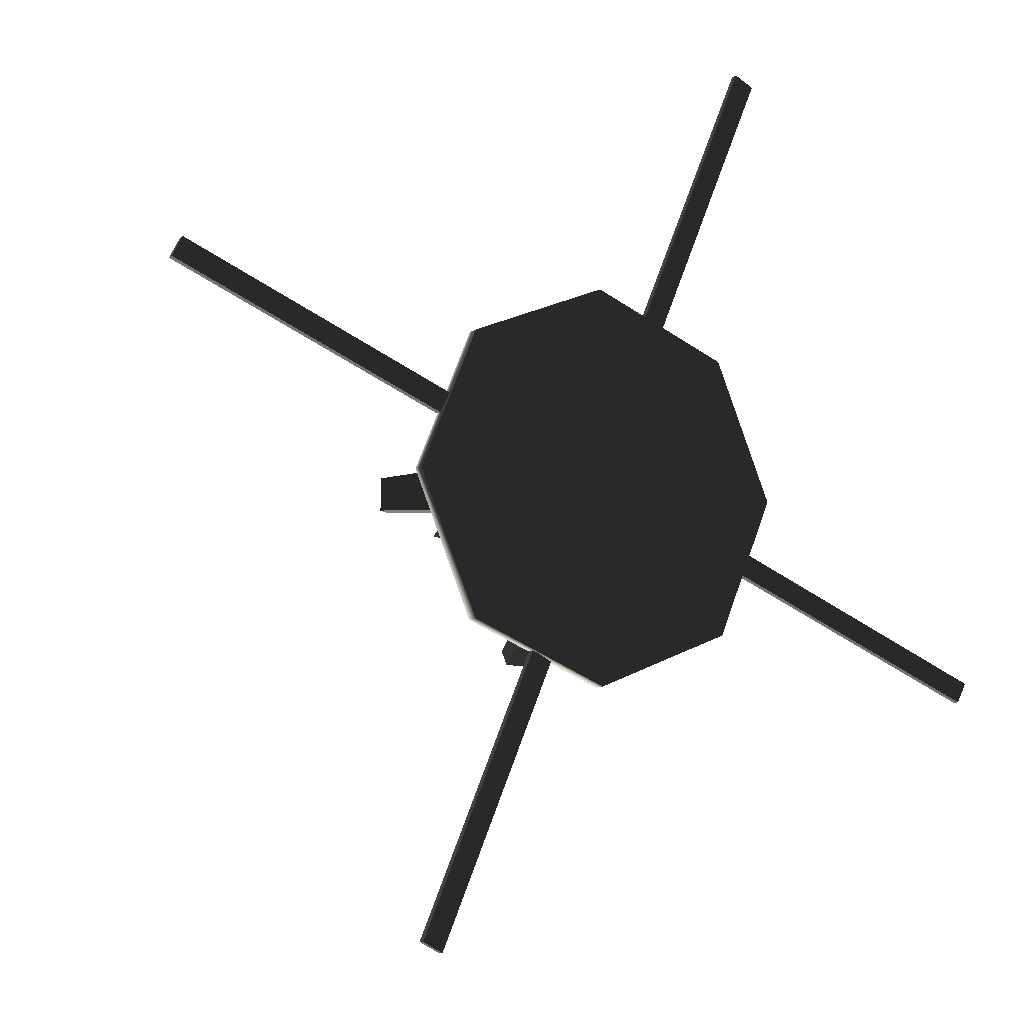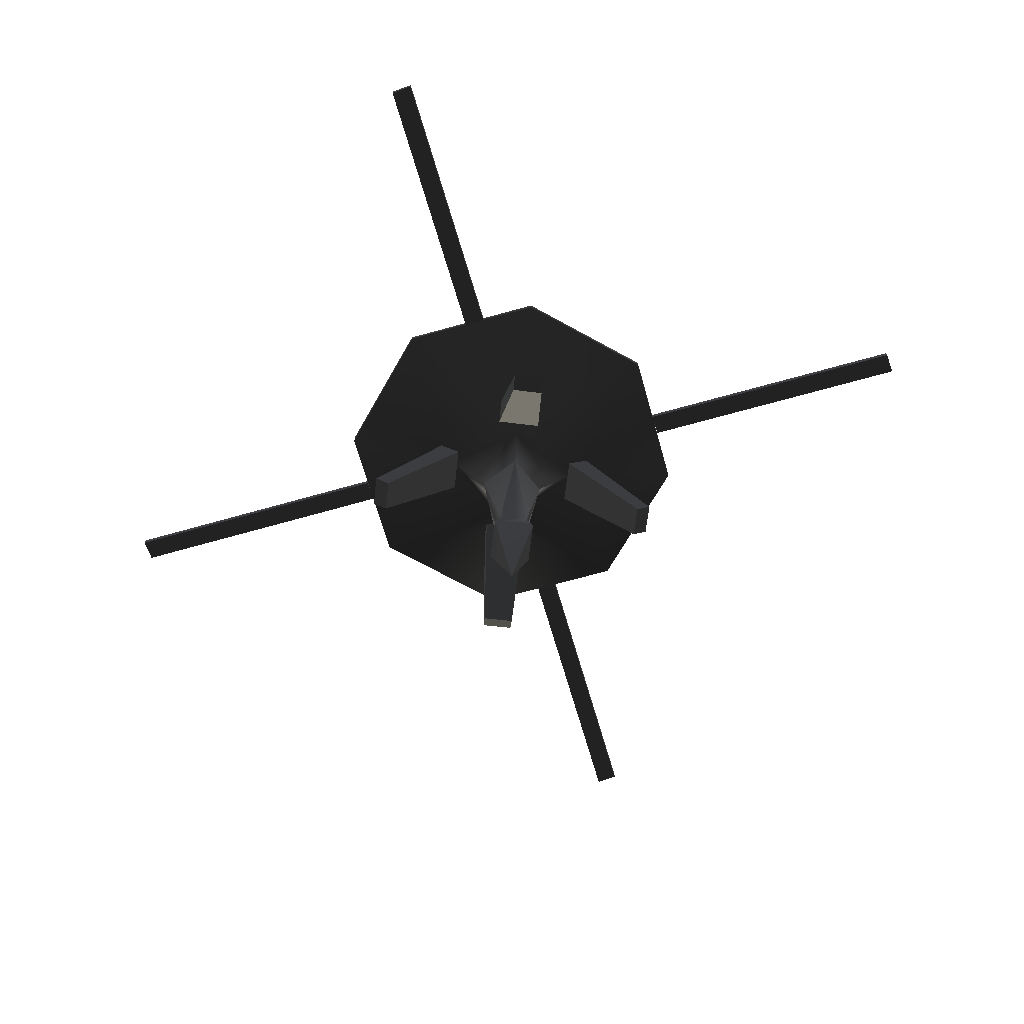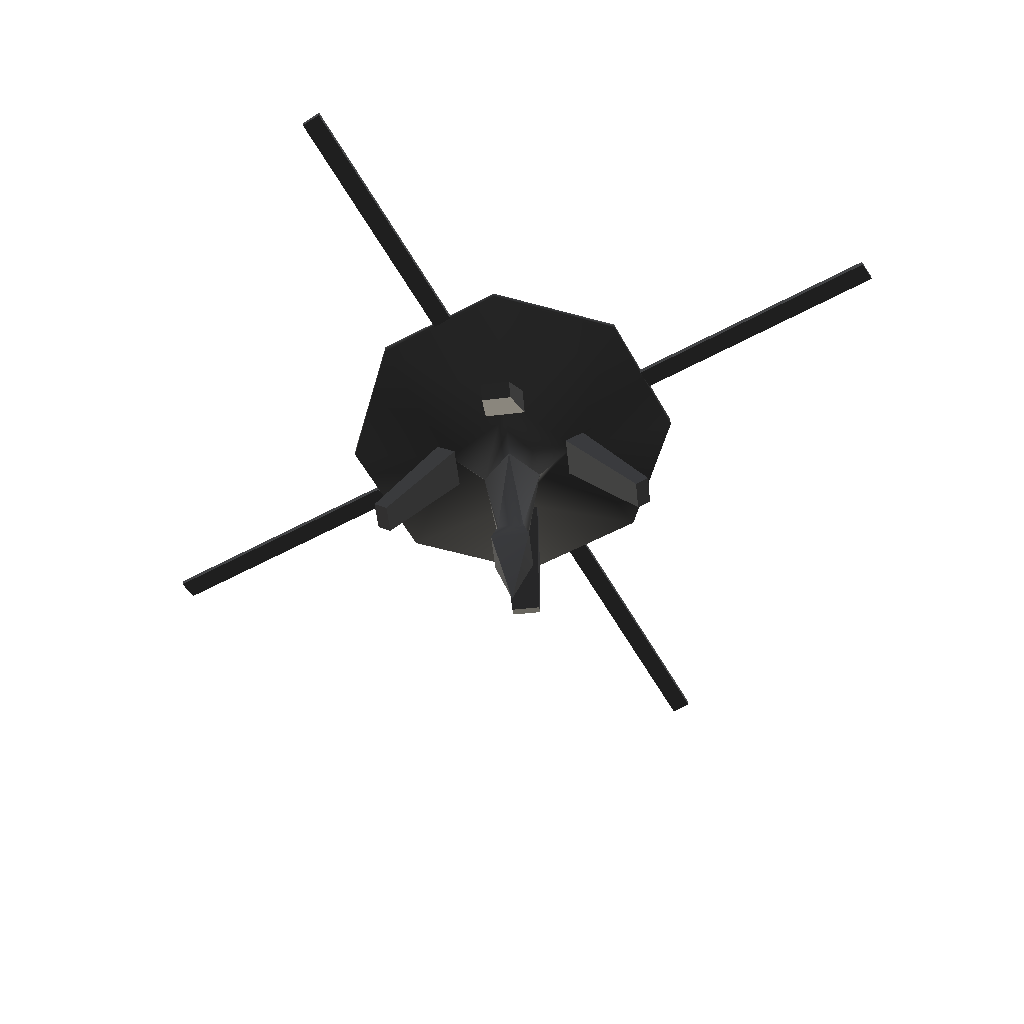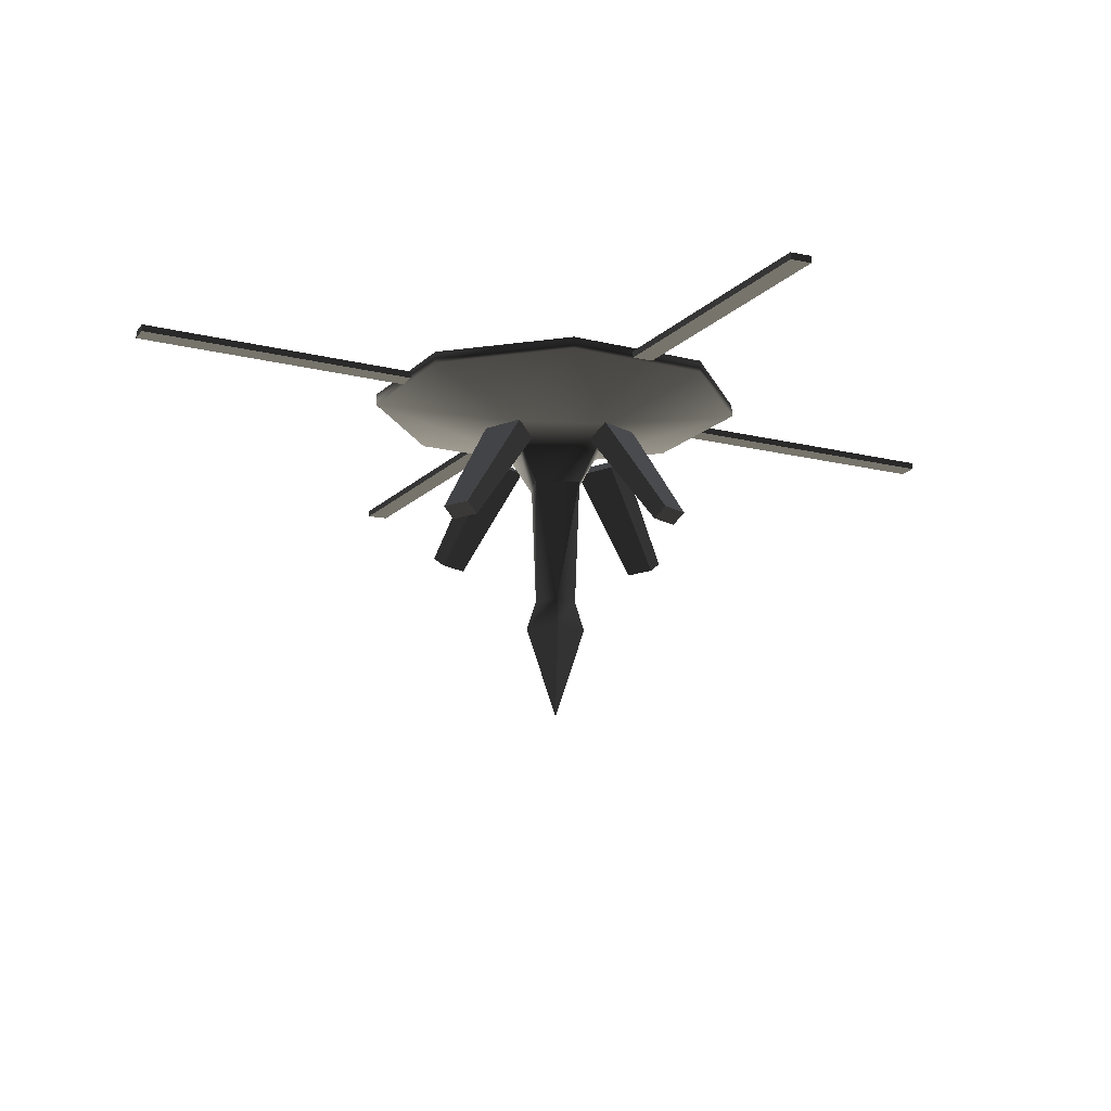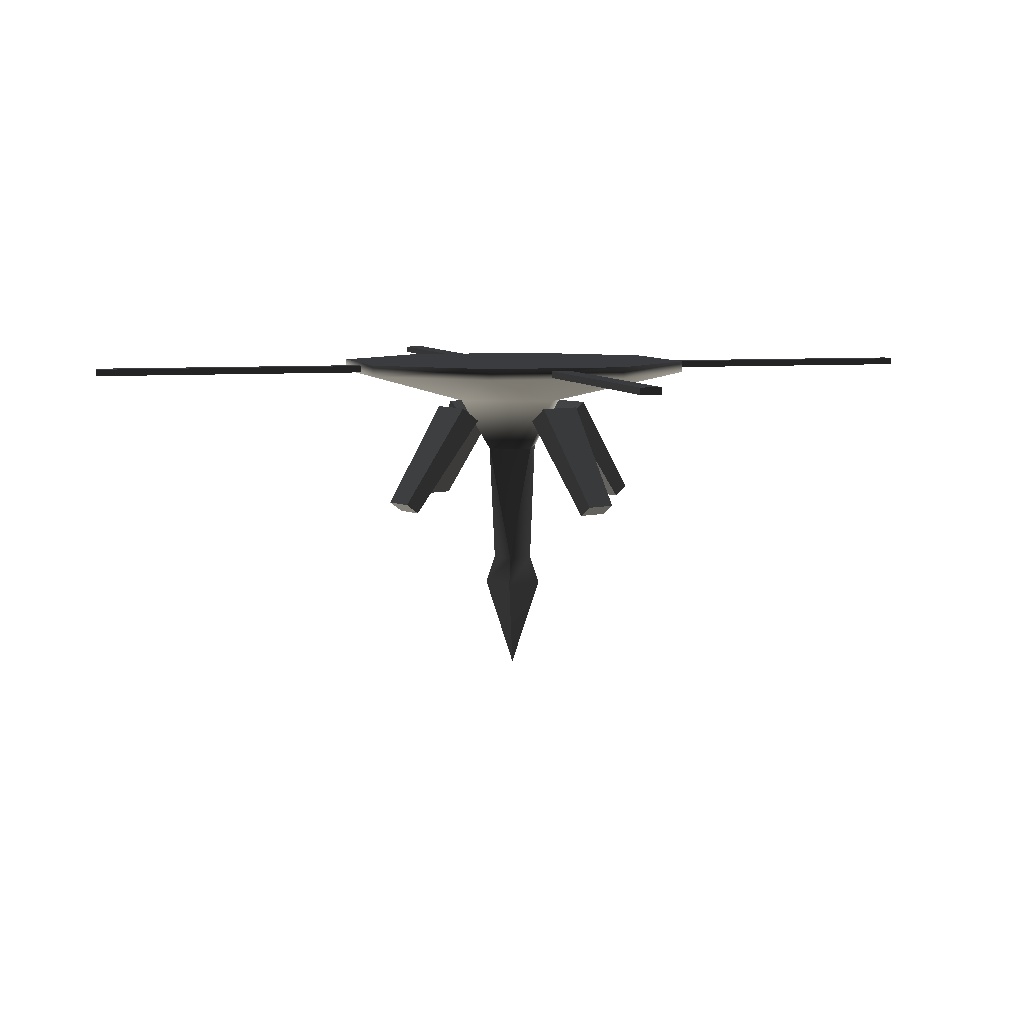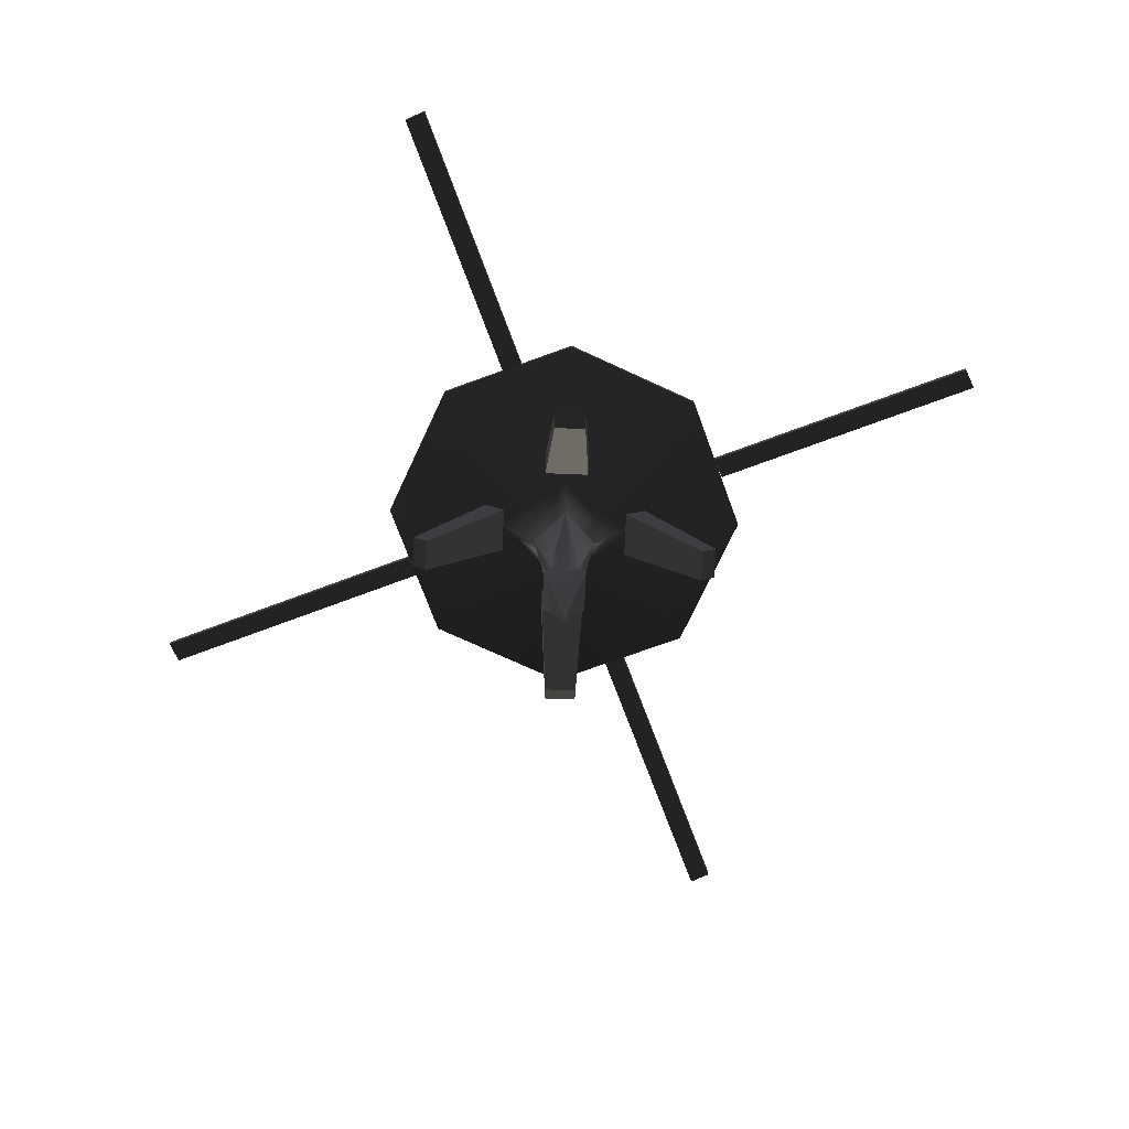
<metadata>
{"format":"obj","ext":"obj","renderer":"f3d","projection":"perspective","resolution":1024,"background":"white","views":[{"elev":-9.8,"azim":-29.2,"up":"+Y"},{"elev":-66.4,"azim":83.2,"up":"+Z"},{"elev":-57.3,"azim":6.4,"up":"+Z"},{"elev":-15.5,"azim":-140.6,"up":"+Z"},{"elev":6.8,"azim":-38.2,"up":"+Z"},{"elev":-71.4,"azim":177.6,"up":"+Z"}]}
</metadata>
<code>
v  -0.7306 -0.2481 -0.8151
v  -0.9584 -0.2464 -0.6524
v  -1.746 -0.1623 -1.791
v  -1.588 -0.1635 -1.903
v  -0.7267 0.2592 -0.8151
v  -0.9546 0.261 -0.6524
v  -1.585 0.1876 -1.903
v  -1.743 0.1888 -1.791
v  0.2446 -0.7317 -0.8151
v  0.2418 -0.9596 -0.6524
v  0.1539 -1.746 -1.791
v  0.1558 -1.589 -1.903
v  -0.2627 -0.7254 -0.8151
v  -0.2655 -0.9533 -0.6524
v  -0.1952 -1.584 -1.903
v  -0.1972 -1.742 -1.791
v  0.7274 0.2572 -0.8151
v  0.9553 0.2583 -0.6524
v  1.743 0.1839 -1.791
v  1.586 0.1832 -1.903
v  0.7299 -0.2502 -0.8151
v  0.9577 -0.2491 -0.6524
v  1.587 -0.1679 -1.903
v  1.745 -0.1672 -1.791
v  -0.2537 0.7287 -0.8151
v  -0.2537 0.9565 -0.6524
v  -0.1755 1.744 -1.791
v  -0.1755 1.587 -1.903
v  0.2537 0.7287 -0.8151
v  0.2537 0.9565 -0.6524
v  0.1755 1.587 -1.903
v  0.1755 1.744 -1.791
v  1.883 -0.5982 -0.1412
v  4.816 -1.846 -0.1412
v  4.816 -1.846 -0.2175
v  1.883 -0.5982 -0.2175
v  1.773 -0.8117 -0.1412
v  4.706 -2.06 -0.1412
v  1.773 -0.8117 -0.2175
v  4.706 -2.06 -0.2175
v  -0.593 -1.885 -0.1412
v  -1.833 -4.821 -0.1412
v  -1.833 -4.821 -0.2175
v  -0.593 -1.885 -0.2175
v  -0.8068 -1.776 -0.1412
v  -2.047 -4.712 -0.1412
v  -0.8068 -1.776 -0.2175
v  -2.047 -4.712 -0.2175
v  -1.885 0.5914 -0.1412
v  -4.822 1.829 -0.1412
v  -4.822 1.829 -0.2175
v  -1.885 0.5914 -0.2175
v  -1.776 0.8053 -0.1412
v  -4.714 2.043 -0.1412
v  -1.776 0.8053 -0.2175
v  -4.714 2.043 -0.2175
v  0.5862 1.887 -0.1412
v  1.816 4.828 -0.1412
v  1.816 4.828 -0.2175
v  0.5862 1.887 -0.2175
v  0.8004 1.778 -0.1412
v  2.03 4.719 -0.1412
v  0.8004 1.778 -0.2175
v  2.03 4.719 -0.2175
v  -0.361 -0.001573 -1.192
v  -0.001576 -0.3647 -1.192
v  -0.004504 -0.8019 -0.574
v  -0.8007 -0.004503 -0.574
v  0.8007 0.004503 -0.574
v  1.496 -1.496 -0.2372
v  0 -2.116 -0.2372
v  -1.496 -1.496 -0.2372
v  0 -2.116 -0.1049
v  1.496 -1.496 -0.1049
v  2.116 0 -0.2372
v  2.116 0 -0.1049
v  0 0 -0.1049
v  -1.496 -1.496 -0.1049
v  -2.116 0 -0.2372
v  -2.116 0 -0.1049
v  1.496 1.496 -0.1049
v  -1.496 1.496 -0.1049
v  0 2.116 -0.1049
v  1.496 1.496 -0.2372
v  0 2.116 -0.2372
v  -1.496 1.496 -0.2372
v  0.004504 0.8019 -0.574
v  0.361 0.001573 -1.192
v  0.001575 0.3647 -1.192
v  0.1598 0.1625 -2.582
v  -0.1574 0.1601 -2.582
v  0.1574 -0.1601 -2.582
v  -0.1598 -0.1625 -2.582
v  0.2342 0.2346 -2.906
v  -0.2342 0.2346 -2.906
v  0.2342 -0.2346 -2.906
v  -0.2342 -0.2346 -2.906
v  -1e-06 -1e-06 -3.932
g frm-bound9
f 1 2 3
f 4 1 3
f 5 6 2
f 1 5 2
f 7 8 6
f 5 7 6
f 4 3 8
f 7 4 8
f 5 1 4
f 7 5 4
f 2 6 8
f 3 2 8
g frm-bound8
f 9 10 11
f 12 9 11
f 13 14 10
f 9 13 10
f 15 16 14
f 13 15 14
f 12 11 16
f 15 12 16
f 13 9 12
f 15 13 12
f 10 14 16
f 11 10 16
g frm-bound7
f 17 18 19
f 20 17 19
f 21 22 18
f 17 21 18
f 23 24 22
f 21 23 22
f 20 19 24
f 23 20 24
f 21 17 20
f 23 21 20
f 18 22 24
f 19 18 24
g frm-bound6
f 25 26 27
f 28 25 27
f 29 30 26
f 25 29 26
f 31 32 30
f 29 31 30
f 28 27 32
f 31 28 32
f 29 25 28
f 31 29 28
f 26 30 32
f 27 26 32
g frm-bound5
f 33 34 35
f 36 33 35
f 37 38 34
f 33 37 34
f 39 40 38
f 37 39 38
f 36 35 40
f 39 36 40
f 37 33 36
f 39 37 36
f 34 38 40
f 35 34 40
g frm-bound4
f 41 42 43
f 44 41 43
f 45 46 42
f 41 45 42
f 47 48 46
f 45 47 46
f 44 43 48
f 47 44 48
f 45 41 44
f 47 45 44
f 42 46 48
f 43 42 48
g frm-bound3
f 49 50 51
f 52 49 51
f 53 54 50
f 49 53 50
f 55 56 54
f 53 55 54
f 52 51 56
f 55 52 56
f 53 49 52
f 55 53 52
f 50 54 56
f 51 50 56
g frm-bound2
f 57 58 59
f 60 57 59
f 61 62 58
f 57 61 58
f 63 64 62
f 61 63 62
f 60 59 64
f 63 60 64
f 61 57 60
f 63 61 60
f 58 62 64
f 59 58 64
g frm-bound1
f 65 66 67
f 68 65 67
f 67 66 69
f 67 70 71
f 70 67 69
f 72 68 67
f 71 72 67
f 72 71 73
f 71 70 74
f 73 71 74
f 70 75 76
f 74 70 76
f 75 70 69
f 76 77 74
f 74 77 73
f 78 72 73
f 73 77 78
f 68 72 79
f 79 72 78
f 78 77 80
f 80 79 78
f 81 77 76
f 80 77 82
f 82 77 83
f 83 77 81
f 76 75 81
f 69 84 75
f 75 84 81
f 81 84 83
f 84 85 83
f 83 85 82
f 82 86 80
f 85 86 82
f 86 79 80
f 79 86 68
f 87 86 85
f 86 87 68
f 85 84 87
f 84 69 87
f 69 88 87
f 66 88 69
f 87 89 68
f 88 89 87
f 89 65 68
f 89 90 91
f 90 89 88
f 65 89 91
f 92 90 88
f 92 88 66
f 66 65 93
f 66 93 92
f 91 93 65
f 91 90 94
f 95 91 94
f 93 91 95
f 90 92 96
f 94 90 96
f 92 93 97
f 96 92 97
f 97 93 95
f 95 98 97
f 94 98 95
f 96 98 94
f 97 98 96

</code>
